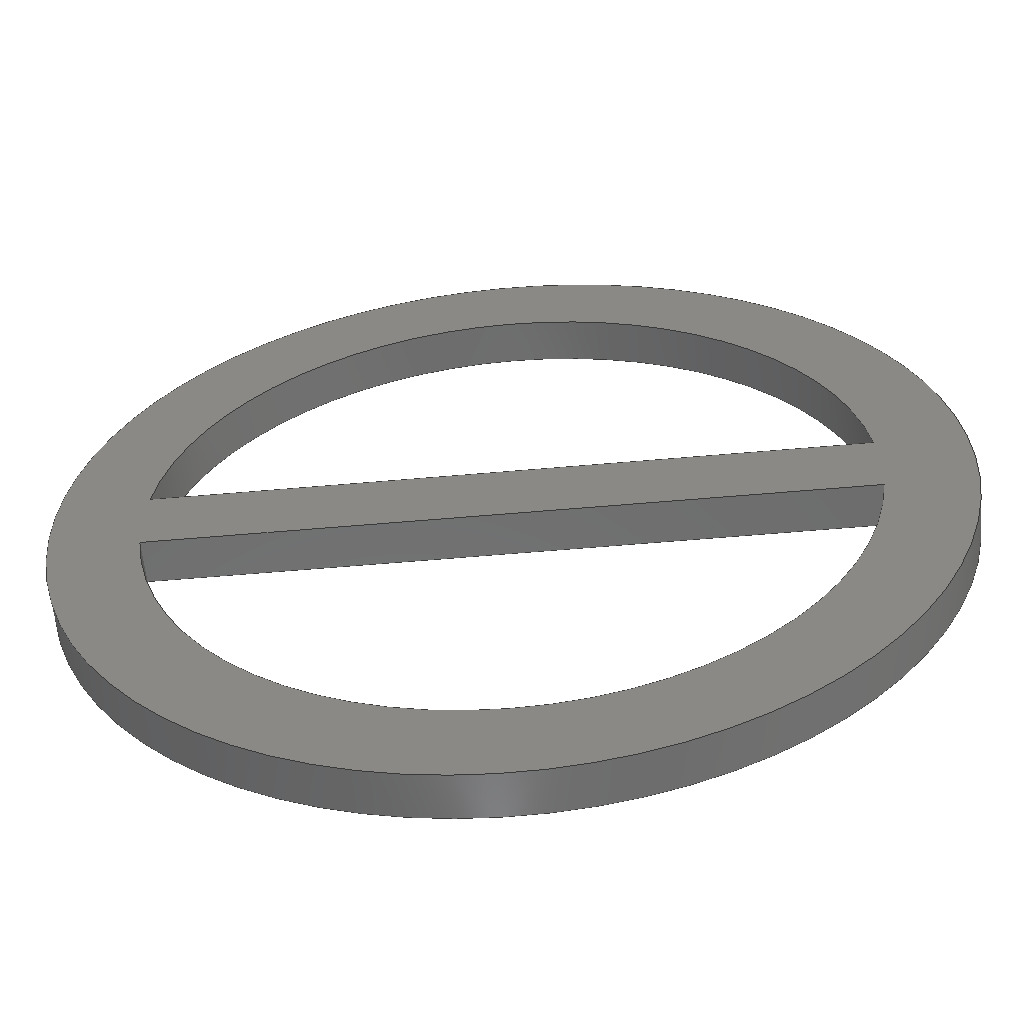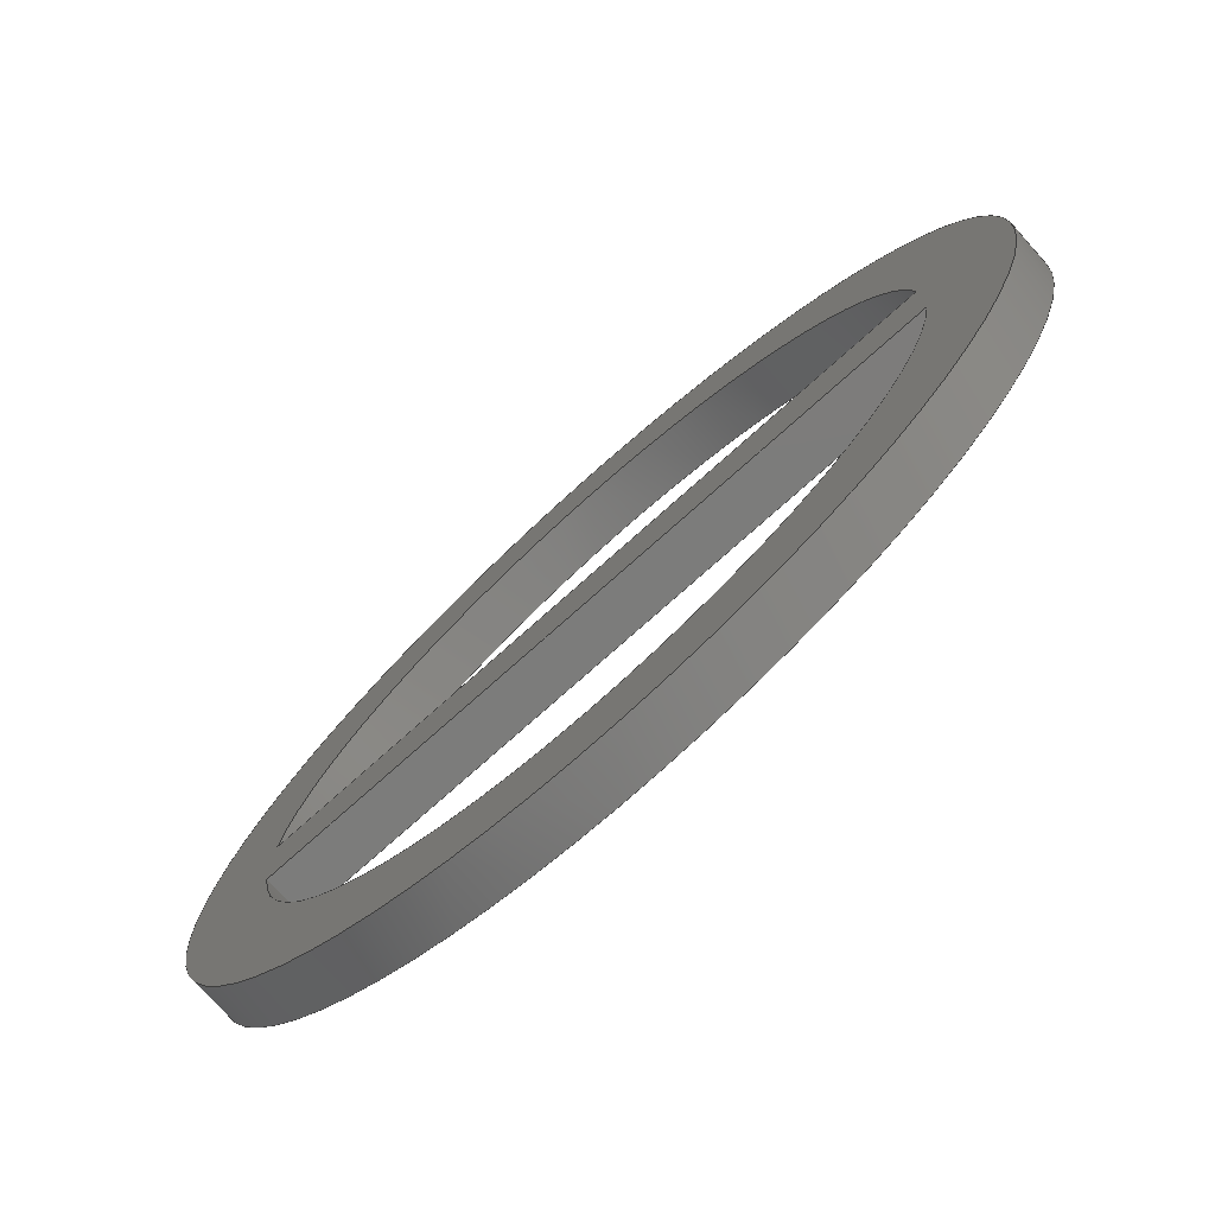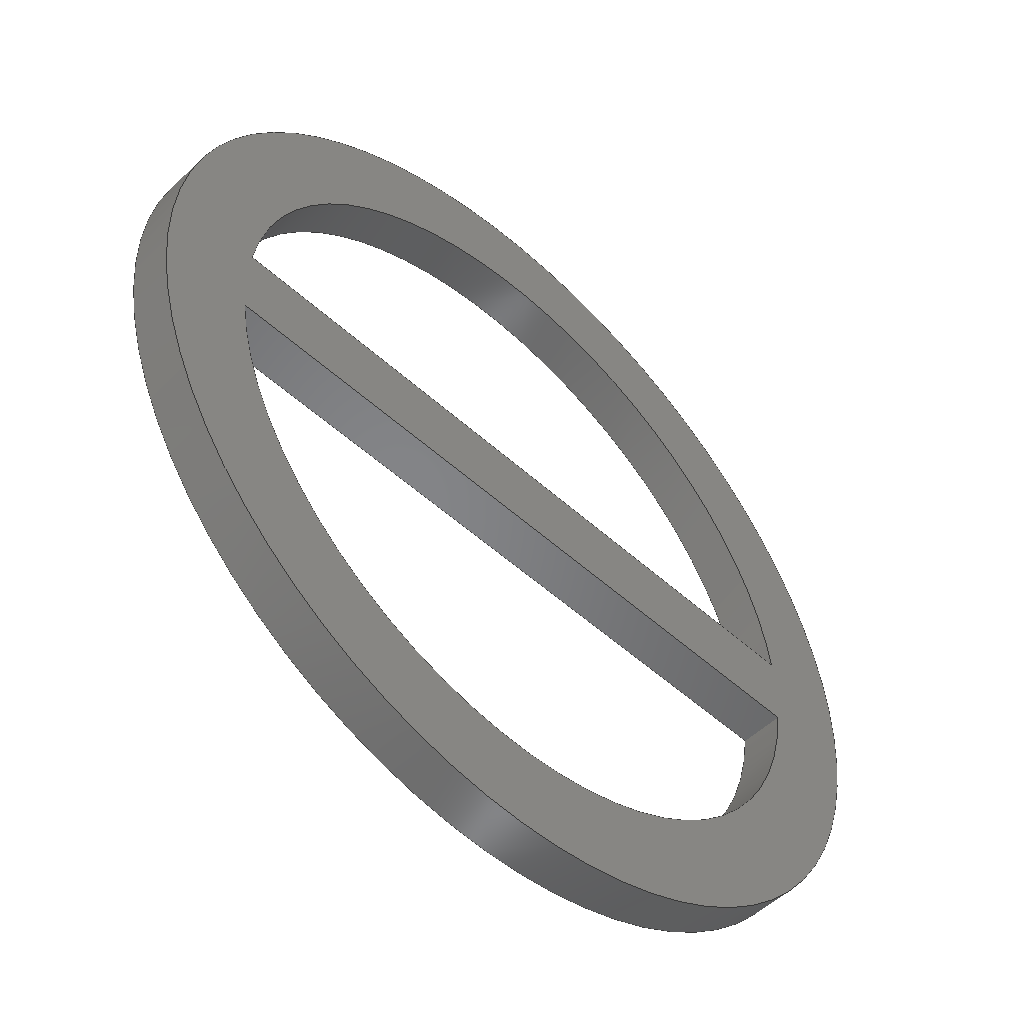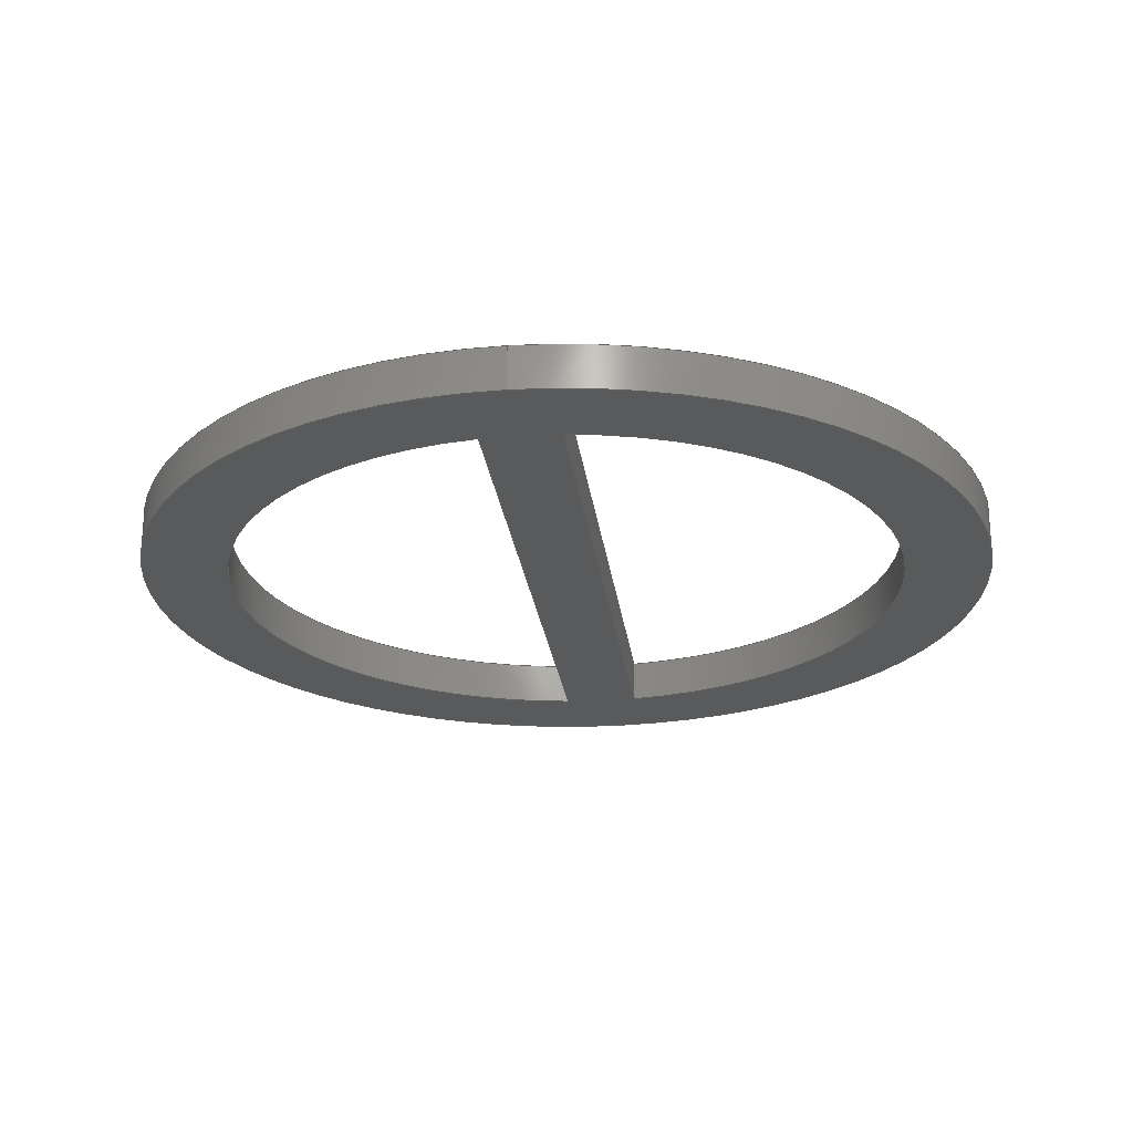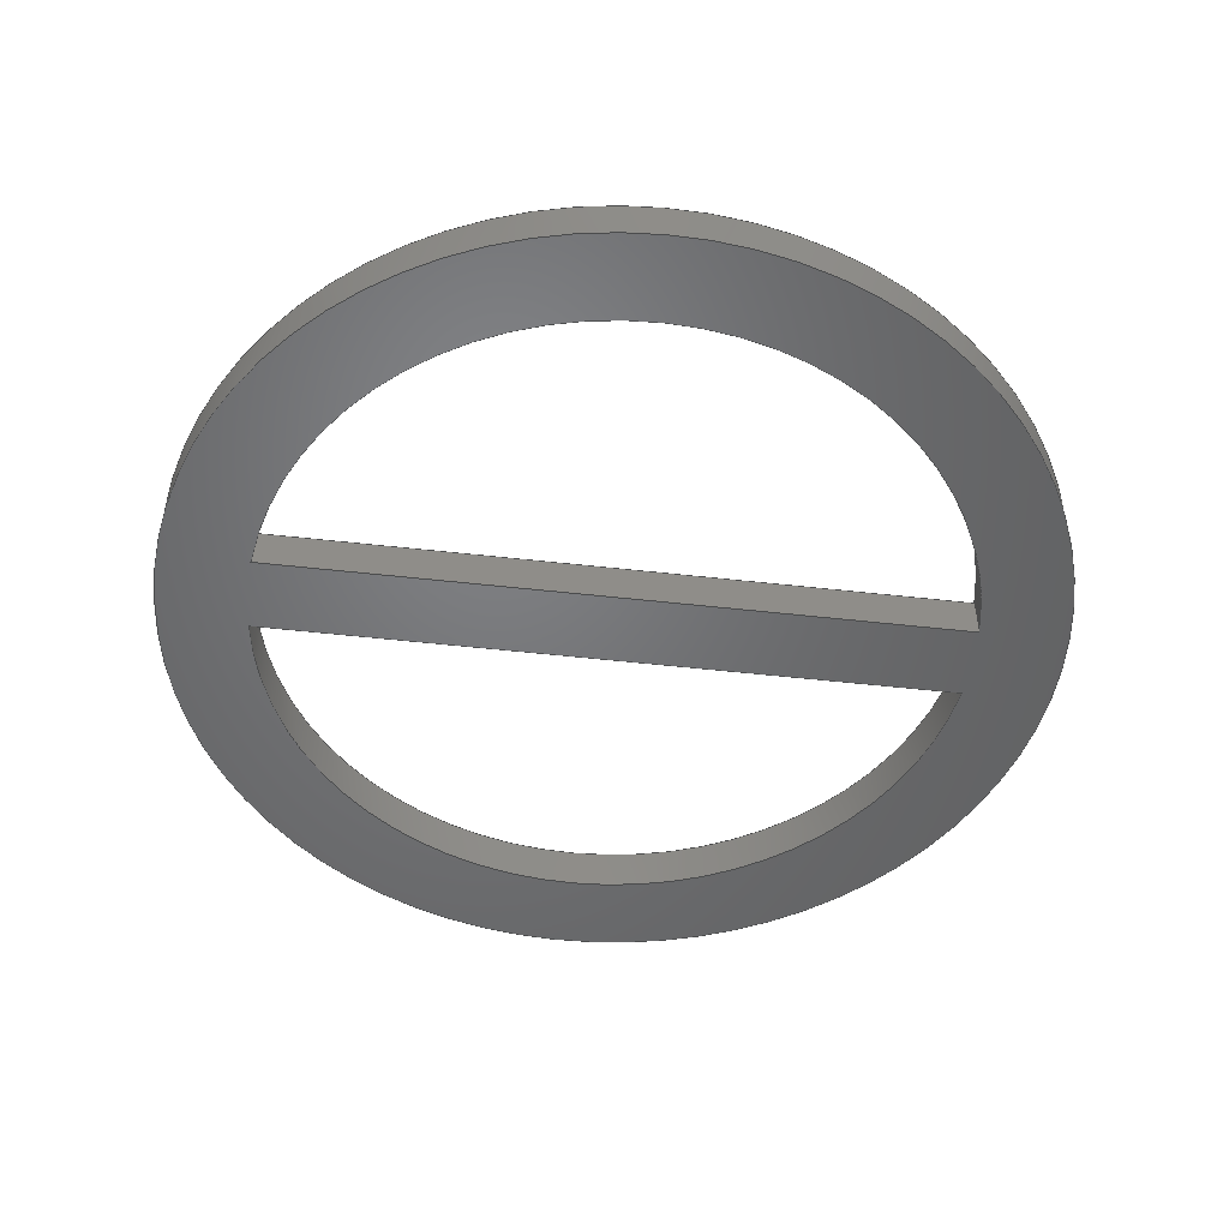
<metadata>
{"format":"step","ext":"step","renderer":"f3d","projection":"perspective","resolution":1024,"background":"white","views":[{"elev":-58.9,"azim":-174.8,"up":"+Z"},{"elev":-75.5,"azim":-138.2,"up":"+Z"},{"elev":-52.2,"azim":135.6,"up":"+Z"},{"elev":-23.5,"azim":-83.2,"up":"+Y"},{"elev":-50.3,"azim":172.9,"up":"+Y"}]}
</metadata>
<code>
ISO-10303-21;
DATA;
#1=MECHANICAL_DESIGN_GEOMETRIC_PRESENTATION_REPRESENTATION('',(#4),#221);
#2=SHAPE_REPRESENTATION_RELATIONSHIP('SRR','None',#228,#3);
#3=ADVANCED_BREP_SHAPE_REPRESENTATION('',(#5),#220);
#4=STYLED_ITEM('',(#237),#5);
#5=MANIFOLD_SOLID_BREP('Body1',#121);
#6=FACE_BOUND('',#32,.T.);
#7=FACE_BOUND('',#33,.T.);
#8=FACE_BOUND('',#35,.T.);
#9=FACE_BOUND('',#36,.T.);
#10=CIRCLE('',#138,4);
#11=CIRCLE('',#139,4);
#12=CIRCLE('',#141,4);
#13=CIRCLE('',#142,4);
#14=CIRCLE('',#144,5);
#15=CIRCLE('',#145,5);
#16=CYLINDRICAL_SURFACE('',#137,4);
#17=CYLINDRICAL_SURFACE('',#140,4);
#18=CYLINDRICAL_SURFACE('',#143,5);
#19=FACE_OUTER_BOUND('',#26,.T.);
#20=FACE_OUTER_BOUND('',#27,.T.);
#21=FACE_OUTER_BOUND('',#28,.T.);
#22=FACE_OUTER_BOUND('',#29,.T.);
#23=FACE_OUTER_BOUND('',#30,.T.);
#24=FACE_OUTER_BOUND('',#31,.T.);
#25=FACE_OUTER_BOUND('',#34,.T.);
#26=EDGE_LOOP('',(#80,#81,#82,#83));
#27=EDGE_LOOP('',(#84,#85,#86,#87));
#28=EDGE_LOOP('',(#88,#89,#90,#91));
#29=EDGE_LOOP('',(#92,#93,#94,#95));
#30=EDGE_LOOP('',(#96,#97,#98,#99));
#31=EDGE_LOOP('',(#100));
#32=EDGE_LOOP('',(#101,#102));
#33=EDGE_LOOP('',(#103,#104));
#34=EDGE_LOOP('',(#105));
#35=EDGE_LOOP('',(#106,#107));
#36=EDGE_LOOP('',(#108,#109));
#37=LINE('',#189,#46);
#38=LINE('',#191,#47);
#39=LINE('',#193,#48);
#40=LINE('',#194,#49);
#41=LINE('',#198,#50);
#42=LINE('',#200,#51);
#43=LINE('',#202,#52);
#44=LINE('',#203,#53);
#45=LINE('',#214,#54);
#46=VECTOR('',#152,1);
#47=VECTOR('',#153,1);
#48=VECTOR('',#154,1);
#49=VECTOR('',#155,1);
#50=VECTOR('',#158,1);
#51=VECTOR('',#159,1);
#52=VECTOR('',#160,1);
#53=VECTOR('',#161,1);
#54=VECTOR('',#178,5);
#55=VERTEX_POINT('',#187);
#56=VERTEX_POINT('',#188);
#57=VERTEX_POINT('',#190);
#58=VERTEX_POINT('',#192);
#59=VERTEX_POINT('',#196);
#60=VERTEX_POINT('',#197);
#61=VERTEX_POINT('',#199);
#62=VERTEX_POINT('',#201);
#63=VERTEX_POINT('',#211);
#64=VERTEX_POINT('',#213);
#65=EDGE_CURVE('',#55,#56,#37,.T.);
#66=EDGE_CURVE('',#57,#56,#38,.T.);
#67=EDGE_CURVE('',#58,#57,#39,.T.);
#68=EDGE_CURVE('',#55,#58,#40,.T.);
#69=EDGE_CURVE('',#59,#60,#41,.T.);
#70=EDGE_CURVE('',#61,#60,#42,.T.);
#71=EDGE_CURVE('',#62,#61,#43,.T.);
#72=EDGE_CURVE('',#59,#62,#44,.T.);
#73=EDGE_CURVE('',#59,#60,#10,.T.);
#74=EDGE_CURVE('',#62,#61,#11,.T.);
#75=EDGE_CURVE('',#58,#57,#12,.T.);
#76=EDGE_CURVE('',#55,#56,#13,.T.);
#77=EDGE_CURVE('',#63,#63,#14,.T.);
#78=EDGE_CURVE('',#63,#64,#45,.T.);
#79=EDGE_CURVE('',#64,#64,#15,.T.);
#80=ORIENTED_EDGE('',*,*,#65,.T.);
#81=ORIENTED_EDGE('',*,*,#66,.F.);
#82=ORIENTED_EDGE('',*,*,#67,.F.);
#83=ORIENTED_EDGE('',*,*,#68,.F.);
#84=ORIENTED_EDGE('',*,*,#69,.T.);
#85=ORIENTED_EDGE('',*,*,#70,.F.);
#86=ORIENTED_EDGE('',*,*,#71,.F.);
#87=ORIENTED_EDGE('',*,*,#72,.F.);
#88=ORIENTED_EDGE('',*,*,#70,.T.);
#89=ORIENTED_EDGE('',*,*,#73,.F.);
#90=ORIENTED_EDGE('',*,*,#72,.T.);
#91=ORIENTED_EDGE('',*,*,#74,.T.);
#92=ORIENTED_EDGE('',*,*,#68,.T.);
#93=ORIENTED_EDGE('',*,*,#75,.T.);
#94=ORIENTED_EDGE('',*,*,#66,.T.);
#95=ORIENTED_EDGE('',*,*,#76,.F.);
#96=ORIENTED_EDGE('',*,*,#77,.F.);
#97=ORIENTED_EDGE('',*,*,#78,.T.);
#98=ORIENTED_EDGE('',*,*,#79,.T.);
#99=ORIENTED_EDGE('',*,*,#78,.F.);
#100=ORIENTED_EDGE('',*,*,#77,.T.);
#101=ORIENTED_EDGE('',*,*,#76,.T.);
#102=ORIENTED_EDGE('',*,*,#65,.F.);
#103=ORIENTED_EDGE('',*,*,#69,.F.);
#104=ORIENTED_EDGE('',*,*,#73,.T.);
#105=ORIENTED_EDGE('',*,*,#79,.F.);
#106=ORIENTED_EDGE('',*,*,#74,.F.);
#107=ORIENTED_EDGE('',*,*,#71,.T.);
#108=ORIENTED_EDGE('',*,*,#67,.T.);
#109=ORIENTED_EDGE('',*,*,#75,.F.);
#110=PLANE('',#135);
#111=PLANE('',#136);
#112=PLANE('',#146);
#113=PLANE('',#147);
#114=ADVANCED_FACE('',(#19),#110,.T.);
#115=ADVANCED_FACE('',(#20),#111,.T.);
#116=ADVANCED_FACE('',(#21),#16,.F.);
#117=ADVANCED_FACE('',(#22),#17,.F.);
#118=ADVANCED_FACE('',(#23),#18,.T.);
#119=ADVANCED_FACE('',(#24,#6,#7),#112,.T.);
#120=ADVANCED_FACE('',(#25,#8,#9),#113,.F.);
#121=CLOSED_SHELL('',(#114,#115,#116,#117,#118,#119,#120));
#122=DERIVED_UNIT_ELEMENT(#124,1);
#123=DERIVED_UNIT_ELEMENT(#223,3);
#124=(
MASS_UNIT()
NAMED_UNIT(*)
SI_UNIT(.KILO.,.GRAM.)
);
#125=DERIVED_UNIT((#122,#123));
#126=MEASURE_REPRESENTATION_ITEM('density measure',
POSITIVE_RATIO_MEASURE(7850),#125);
#127=PROPERTY_DEFINITION_REPRESENTATION(#132,#129);
#128=PROPERTY_DEFINITION_REPRESENTATION(#133,#130);
#129=REPRESENTATION('material name',(#131),#220);
#130=REPRESENTATION('density',(#126),#220);
#131=DESCRIPTIVE_REPRESENTATION_ITEM('Steel','Steel');
#132=PROPERTY_DEFINITION('material property','material name',#230);
#133=PROPERTY_DEFINITION('material property','density of part',#230);
#134=AXIS2_PLACEMENT_3D('placement',#185,#148,#149);
#135=AXIS2_PLACEMENT_3D('',#186,#150,#151);
#136=AXIS2_PLACEMENT_3D('',#195,#156,#157);
#137=AXIS2_PLACEMENT_3D('',#204,#162,#163);
#138=AXIS2_PLACEMENT_3D('',#205,#164,#165);
#139=AXIS2_PLACEMENT_3D('',#206,#166,#167);
#140=AXIS2_PLACEMENT_3D('',#207,#168,#169);
#141=AXIS2_PLACEMENT_3D('',#208,#170,#171);
#142=AXIS2_PLACEMENT_3D('',#209,#172,#173);
#143=AXIS2_PLACEMENT_3D('',#210,#174,#175);
#144=AXIS2_PLACEMENT_3D('',#212,#176,#177);
#145=AXIS2_PLACEMENT_3D('',#215,#179,#180);
#146=AXIS2_PLACEMENT_3D('',#216,#181,#182);
#147=AXIS2_PLACEMENT_3D('',#217,#183,#184);
#148=DIRECTION('axis',(0,0,1));
#149=DIRECTION('refdir',(1,0,0));
#150=DIRECTION('center_axis',(0,0,-1));
#151=DIRECTION('ref_axis',(1,0,0));
#152=DIRECTION('',(1,0,0));
#153=DIRECTION('',(0,1,0));
#154=DIRECTION('',(1,0,0));
#155=DIRECTION('',(0,-1,0));
#156=DIRECTION('center_axis',(0,0,1));
#157=DIRECTION('ref_axis',(-1,0,0));
#158=DIRECTION('',(-1,0,0));
#159=DIRECTION('',(0,1,0));
#160=DIRECTION('',(-1,0,0));
#161=DIRECTION('',(0,-1,0));
#162=DIRECTION('center_axis',(0,1,0));
#163=DIRECTION('ref_axis',(1,0,0));
#164=DIRECTION('center_axis',(0,-1,0));
#165=DIRECTION('ref_axis',(1,0,0));
#166=DIRECTION('center_axis',(0,-1,0));
#167=DIRECTION('ref_axis',(1,0,0));
#168=DIRECTION('center_axis',(0,1,0));
#169=DIRECTION('ref_axis',(1,0,0));
#170=DIRECTION('center_axis',(0,-1,0));
#171=DIRECTION('ref_axis',(1,0,0));
#172=DIRECTION('center_axis',(0,-1,0));
#173=DIRECTION('ref_axis',(1,0,0));
#174=DIRECTION('center_axis',(0,1,0));
#175=DIRECTION('ref_axis',(1,0,0));
#176=DIRECTION('center_axis',(0,1,0));
#177=DIRECTION('ref_axis',(1,0,0));
#178=DIRECTION('',(0,-1,0));
#179=DIRECTION('center_axis',(0,1,0));
#180=DIRECTION('ref_axis',(1,0,0));
#181=DIRECTION('center_axis',(0,1,0));
#182=DIRECTION('ref_axis',(1,0,0));
#183=DIRECTION('center_axis',(0,1,0));
#184=DIRECTION('ref_axis',(1,0,0));
#185=CARTESIAN_POINT('',(0,0,0));
#186=CARTESIAN_POINT('Origin',(-3.975,0.5,-0.446));
#187=CARTESIAN_POINT('',(-3.975,0.5,-0.446));
#188=CARTESIAN_POINT('',(3.975,0.5,-0.446));
#189=CARTESIAN_POINT('',(-3.975,0.5,-0.446));
#190=CARTESIAN_POINT('',(3.975,0,-0.446));
#191=CARTESIAN_POINT('',(3.975,0,-0.446));
#192=CARTESIAN_POINT('',(-3.975,0,-0.446));
#193=CARTESIAN_POINT('',(-3.975,0,-0.446));
#194=CARTESIAN_POINT('',(-3.975,0,-0.446));
#195=CARTESIAN_POINT('Origin',(3.975,0.5,0.446));
#196=CARTESIAN_POINT('',(3.975,0.5,0.446));
#197=CARTESIAN_POINT('',(-3.975,0.5,0.446));
#198=CARTESIAN_POINT('',(3.975,0.5,0.446));
#199=CARTESIAN_POINT('',(-3.975,0,0.446));
#200=CARTESIAN_POINT('',(-3.975,0,0.446));
#201=CARTESIAN_POINT('',(3.975,0,0.446));
#202=CARTESIAN_POINT('',(3.975,0,0.446));
#203=CARTESIAN_POINT('',(3.975,0,0.446));
#204=CARTESIAN_POINT('Origin',(0,0,0));
#205=CARTESIAN_POINT('Origin',(0,0.5,0));
#206=CARTESIAN_POINT('Origin',(0,0,0));
#207=CARTESIAN_POINT('Origin',(0,0,0));
#208=CARTESIAN_POINT('Origin',(0,0,0));
#209=CARTESIAN_POINT('Origin',(0,0.5,0));
#210=CARTESIAN_POINT('Origin',(0,0,0));
#211=CARTESIAN_POINT('',(-5,0.5,6.123e-16));
#212=CARTESIAN_POINT('Origin',(0,0.5,0));
#213=CARTESIAN_POINT('',(-5,0,6.123e-16));
#214=CARTESIAN_POINT('',(-5,0,6.123e-16));
#215=CARTESIAN_POINT('Origin',(0,0,0));
#216=CARTESIAN_POINT('Origin',(0,0.5,0));
#217=CARTESIAN_POINT('Origin',(0,0,0));
#218=UNCERTAINTY_MEASURE_WITH_UNIT(LENGTH_MEASURE(0.001),#222,
'DISTANCE_ACCURACY_VALUE',
'Maximum model space distance between geometric entities at asserted c
onnectivities');
#219=UNCERTAINTY_MEASURE_WITH_UNIT(LENGTH_MEASURE(0.001),#222,
'DISTANCE_ACCURACY_VALUE',
'Maximum model space distance between geometric entities at asserted c
onnectivities');
#220=(
GEOMETRIC_REPRESENTATION_CONTEXT(3)
GLOBAL_UNCERTAINTY_ASSIGNED_CONTEXT((#218))
GLOBAL_UNIT_ASSIGNED_CONTEXT((#222,#224,#225))
REPRESENTATION_CONTEXT('','3D')
);
#221=(
GEOMETRIC_REPRESENTATION_CONTEXT(3)
GLOBAL_UNCERTAINTY_ASSIGNED_CONTEXT((#219))
GLOBAL_UNIT_ASSIGNED_CONTEXT((#222,#224,#225))
REPRESENTATION_CONTEXT('','3D')
);
#222=(
LENGTH_UNIT()
NAMED_UNIT(*)
SI_UNIT(.CENTI.,.METRE.)
);
#223=(
LENGTH_UNIT()
NAMED_UNIT(*)
SI_UNIT($,.METRE.)
);
#224=(
NAMED_UNIT(*)
PLANE_ANGLE_UNIT()
SI_UNIT($,.RADIAN.)
);
#225=(
NAMED_UNIT(*)
SI_UNIT($,.STERADIAN.)
SOLID_ANGLE_UNIT()
);
#226=SHAPE_DEFINITION_REPRESENTATION(#227,#228);
#227=PRODUCT_DEFINITION_SHAPE('',$,#230);
#228=SHAPE_REPRESENTATION('',(#134),#220);
#229=PRODUCT_DEFINITION_CONTEXT('part definition',#234,'design');
#230=PRODUCT_DEFINITION('Cabin','Cabin',#231,#229);
#231=PRODUCT_DEFINITION_FORMATION('',$,#236);
#232=PRODUCT_RELATED_PRODUCT_CATEGORY('Cabin','Cabin',(#236));
#233=APPLICATION_PROTOCOL_DEFINITION('international standard',
'automotive_design',2009,#234);
#234=APPLICATION_CONTEXT(
'Core Data for Automotive Mechanical Design Process');
#235=PRODUCT_CONTEXT('part definition',#234,'mechanical');
#236=PRODUCT('Cabin','Cabin',$,(#235));
#237=PRESENTATION_STYLE_ASSIGNMENT((#238));
#238=SURFACE_STYLE_USAGE(.BOTH.,#239);
#239=SURFACE_SIDE_STYLE('',(#240));
#240=SURFACE_STYLE_FILL_AREA(#241);
#241=FILL_AREA_STYLE('Steel - Satin',(#242));
#242=FILL_AREA_STYLE_COLOUR('Steel - Satin',#243);
#243=COLOUR_RGB('Steel - Satin',0.6275,0.6275,0.6275);
ENDSEC;
END-ISO-10303-21;

</code>
